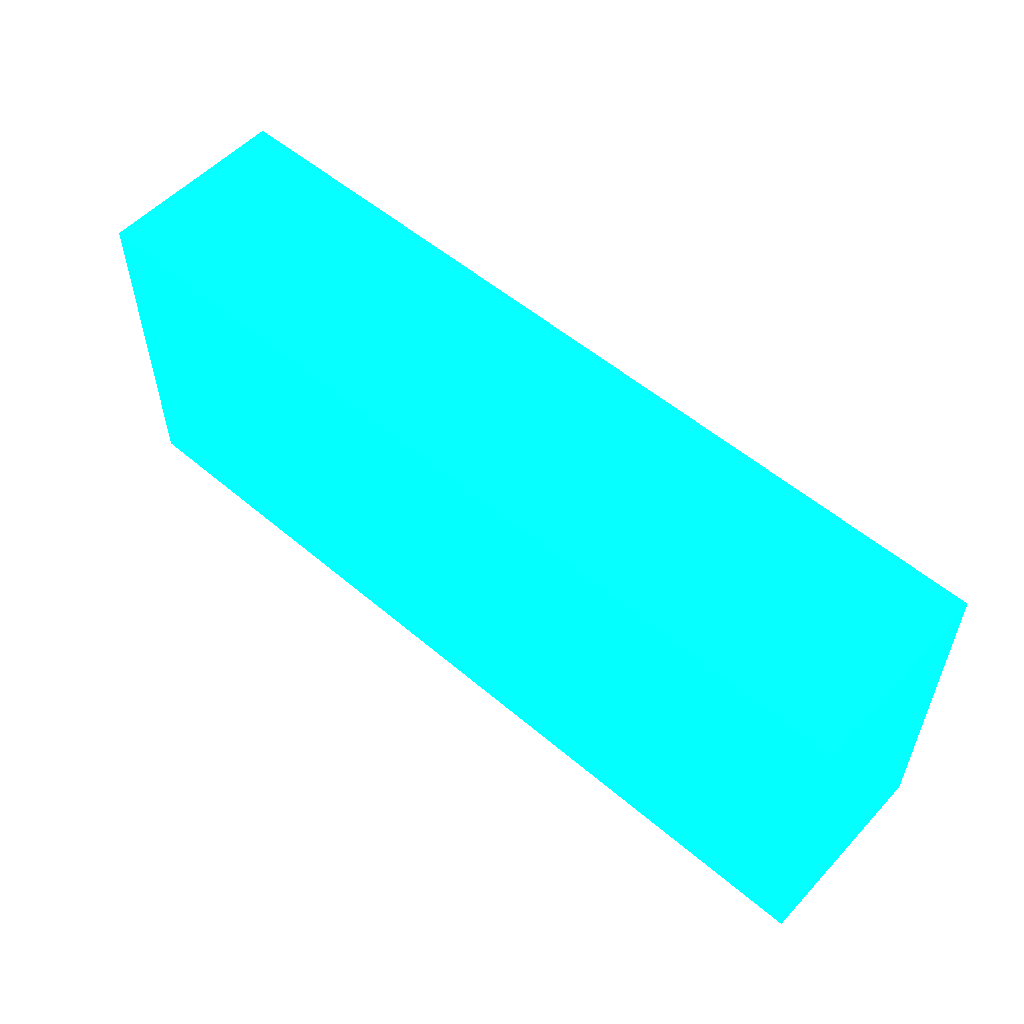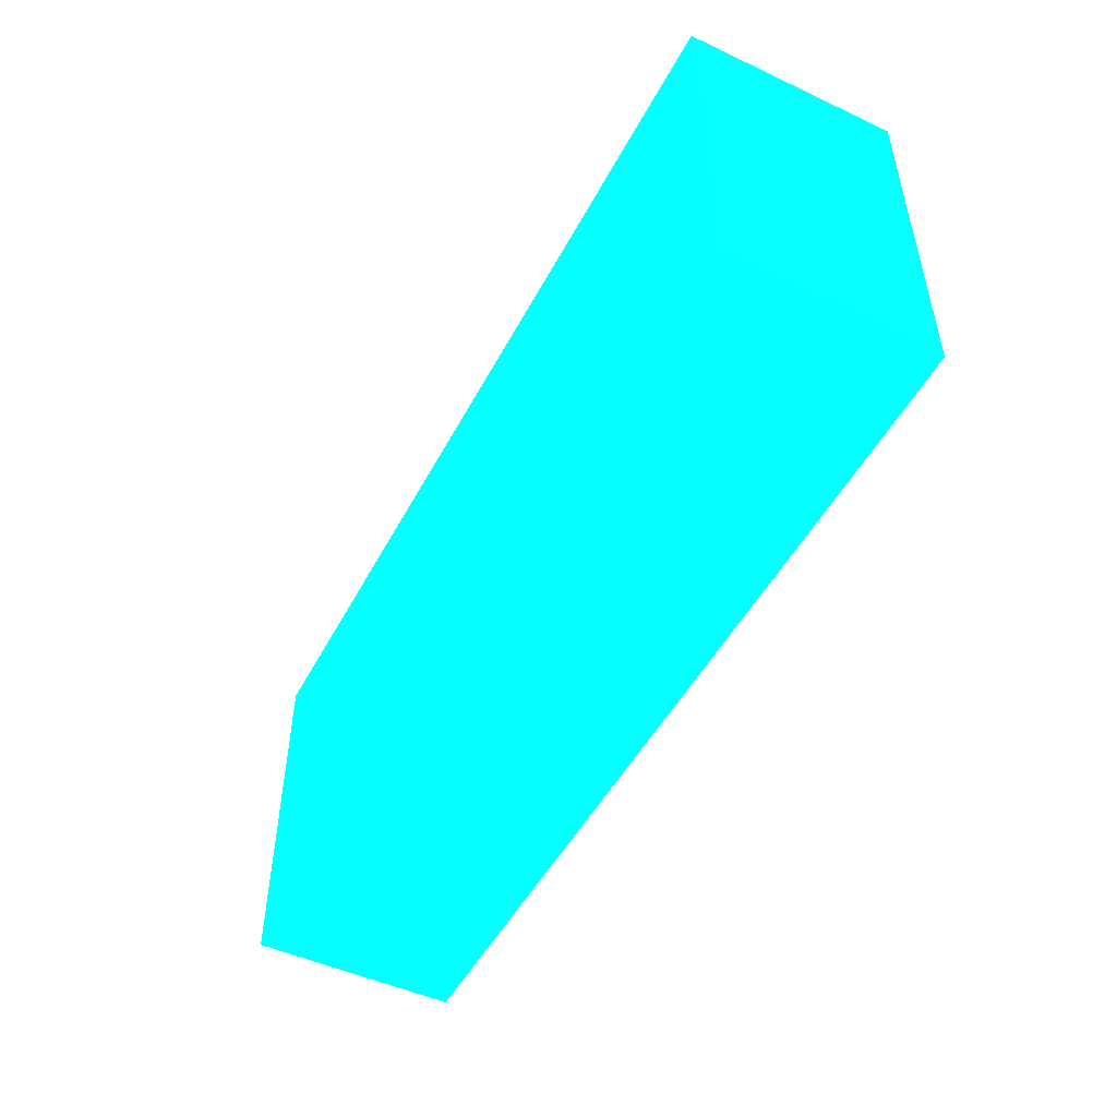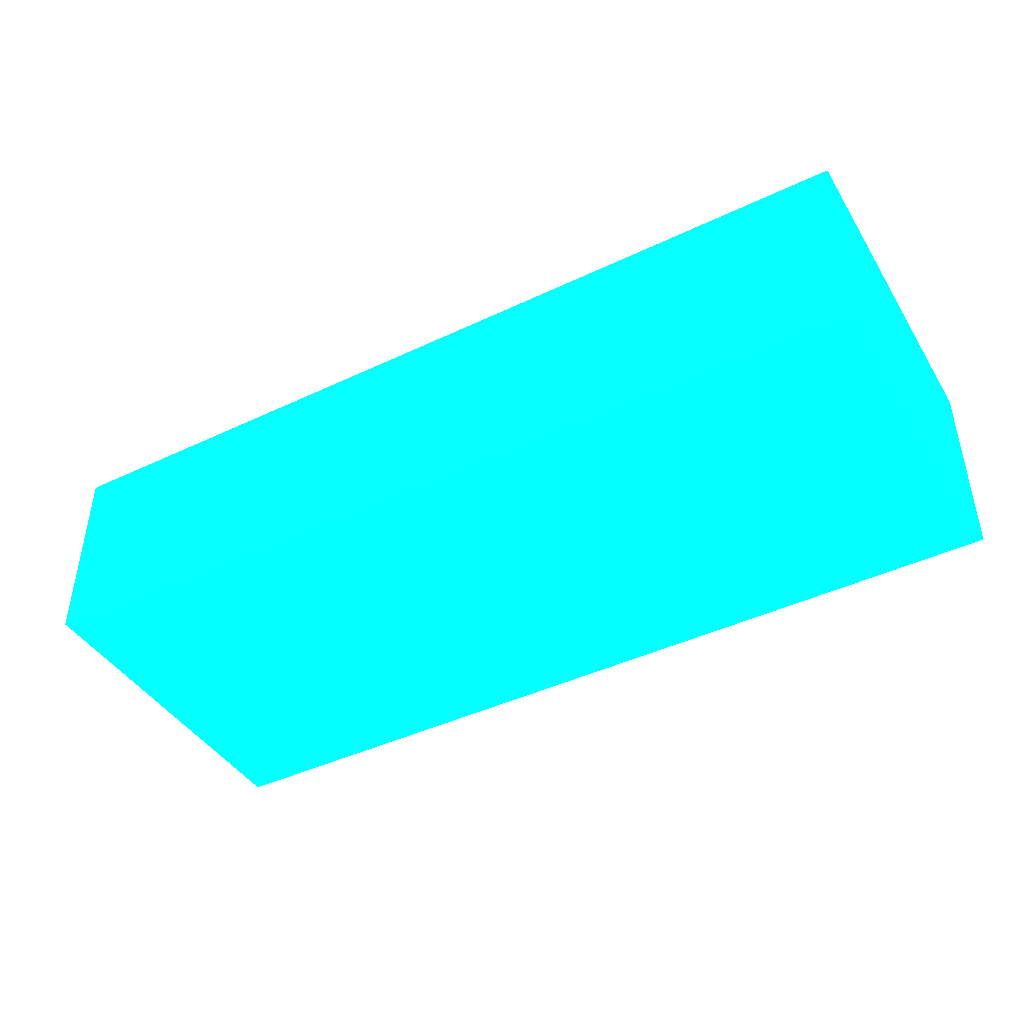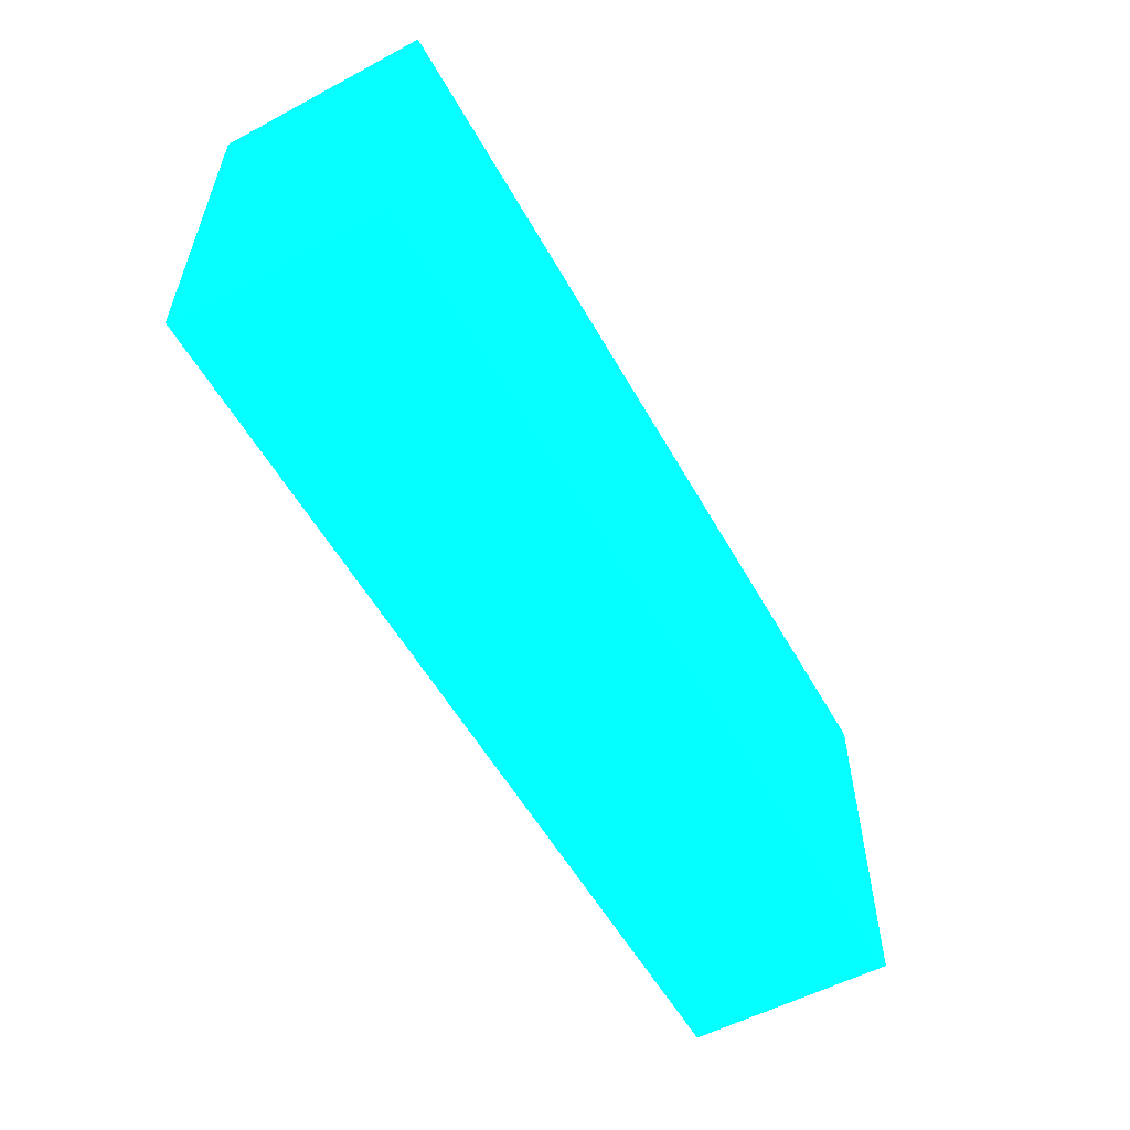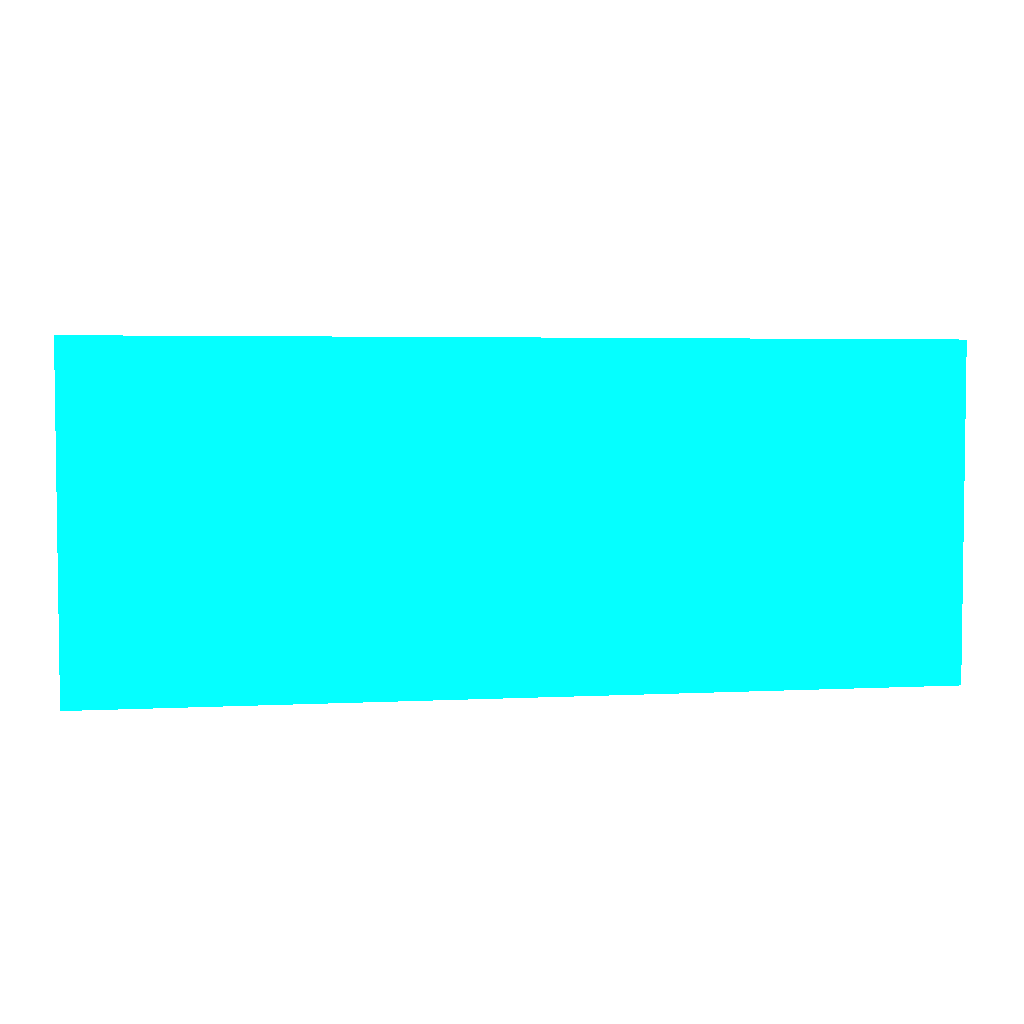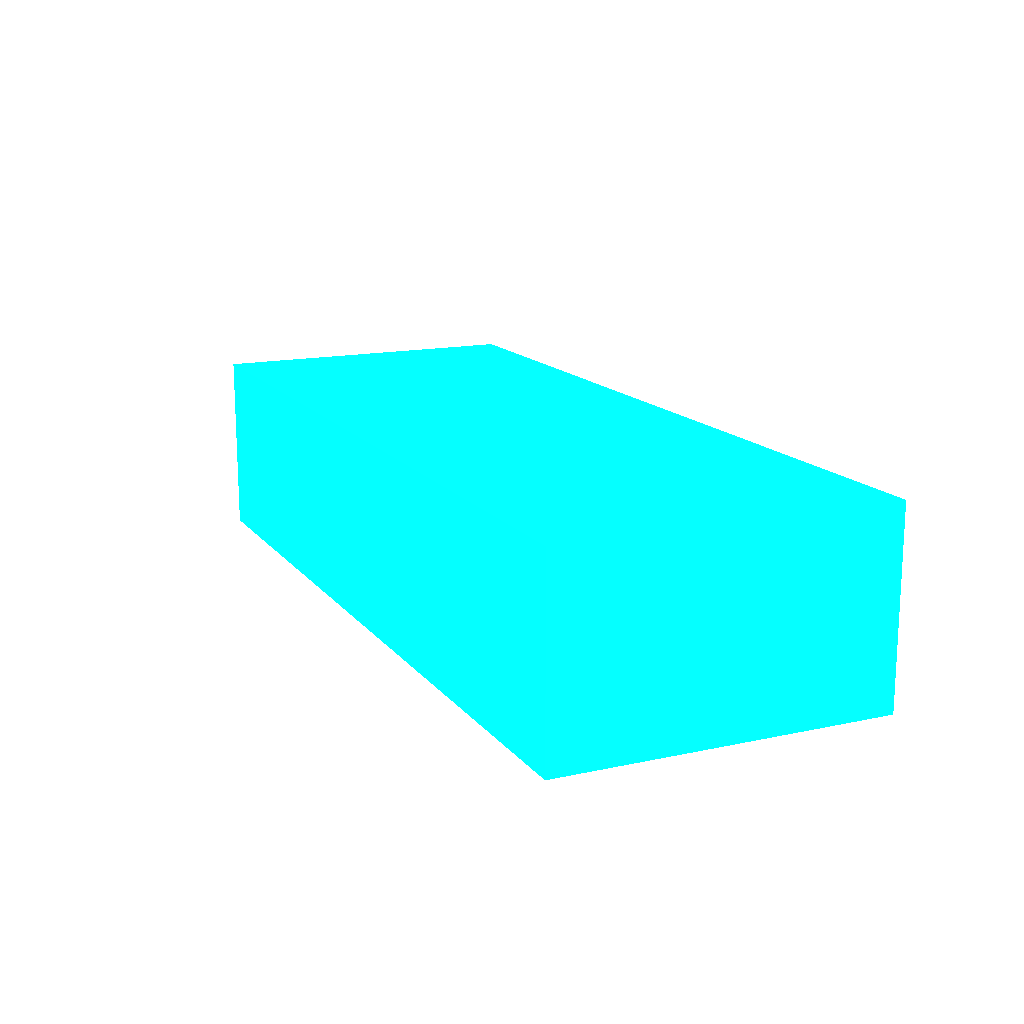
<metadata>
{"format":"obj","ext":"obj","renderer":"f3d","projection":"perspective","resolution":1024,"background":"white","views":[{"elev":54.6,"azim":-138.1,"up":"+Z"},{"elev":-49.5,"azim":62.8,"up":"+Z"},{"elev":-43.0,"azim":-150.5,"up":"+Y"},{"elev":-56.0,"azim":119.1,"up":"+Z"},{"elev":3.8,"azim":170.3,"up":"+Z"},{"elev":15.1,"azim":-114.7,"up":"+Y"}]}
</metadata>
<code>
v -2.25 -3.569 -11.24 0.01176 0.9882 0.7725
v -2.25 -3.569 -11.07 0.01176 0.9882 0.7725
v -2.25 -3.472 -11.24 0.01176 0.9882 0.7725
v -1.816 -3.569 -11.24 0.01176 0.9882 0.7725
v -2.25 -3.472 -11.07 0.01176 0.9882 0.7725
v -1.816 -3.569 -11.07 0.01176 0.9882 0.7725
v -1.822 -3.472 -11.24 0.01176 0.9882 0.7725
v -1.816 -3.472 -11.24 0.01176 0.9882 0.7725
v -1.816 -3.472 -11.07 0.01176 0.9882 0.7725
v -1.816 -3.472 -11.08 0.01176 0.9882 0.7725
f 1 2 5
f 1 5 3
f 1 3 7
f 1 7 8
f 1 8 4
f 1 4 6
f 1 6 2
f 2 6 9
f 2 9 5
f 3 5 9
f 3 9 10
f 3 10 7
f 4 8 10
f 4 10 9
f 4 9 6
f 7 10 8

</code>
